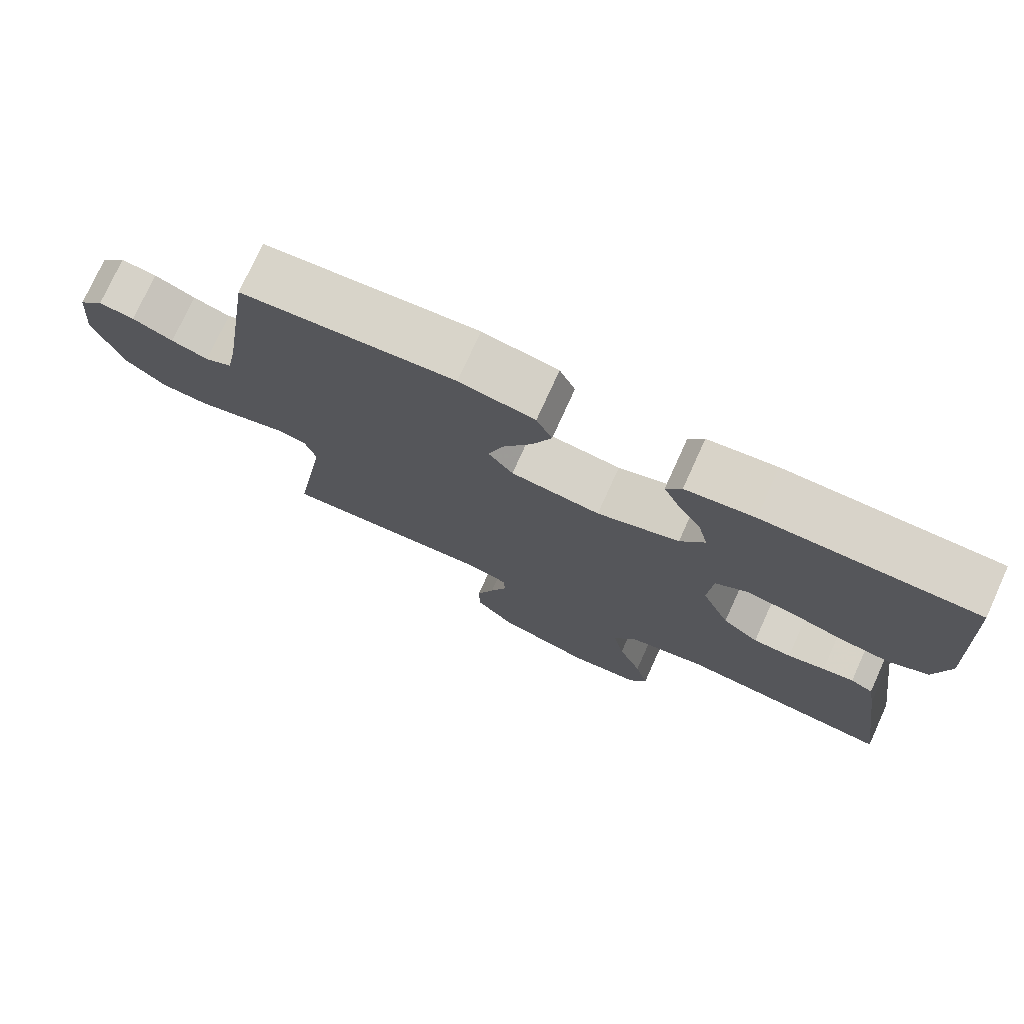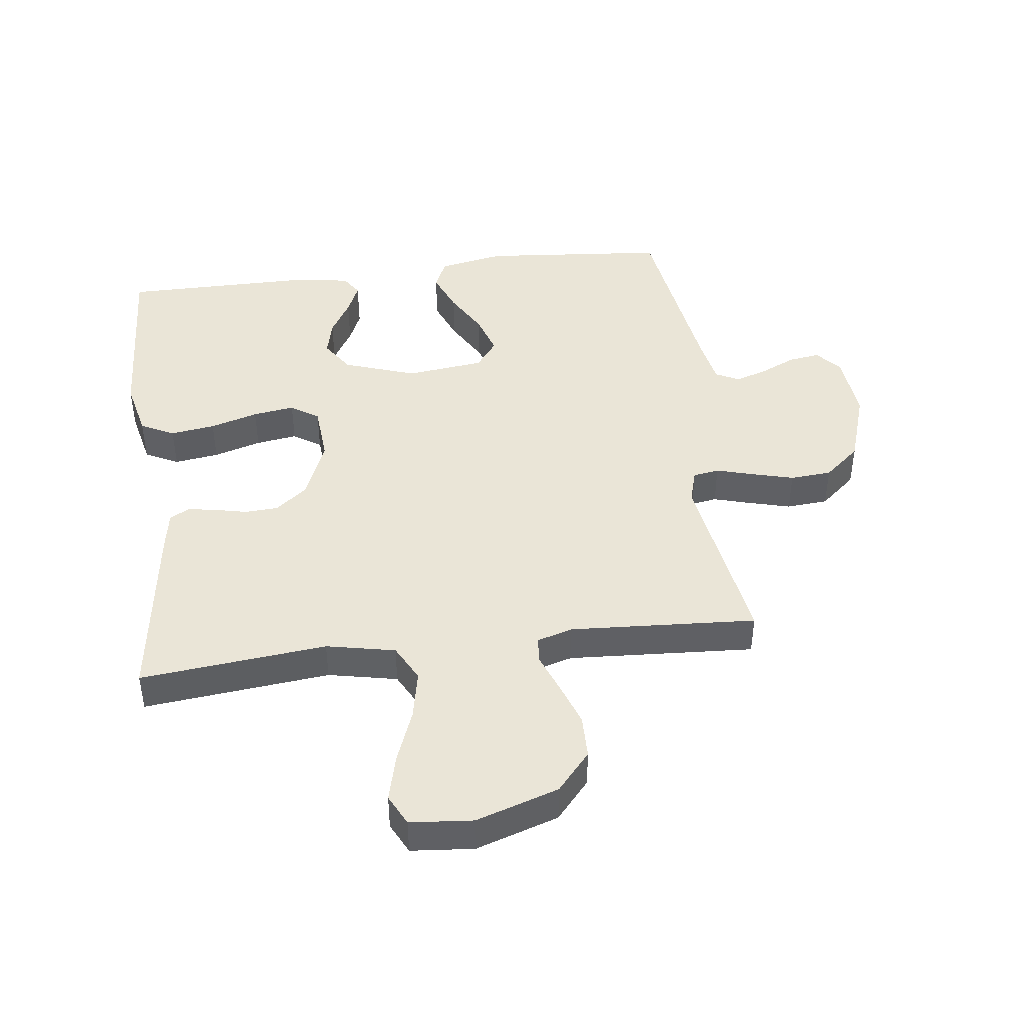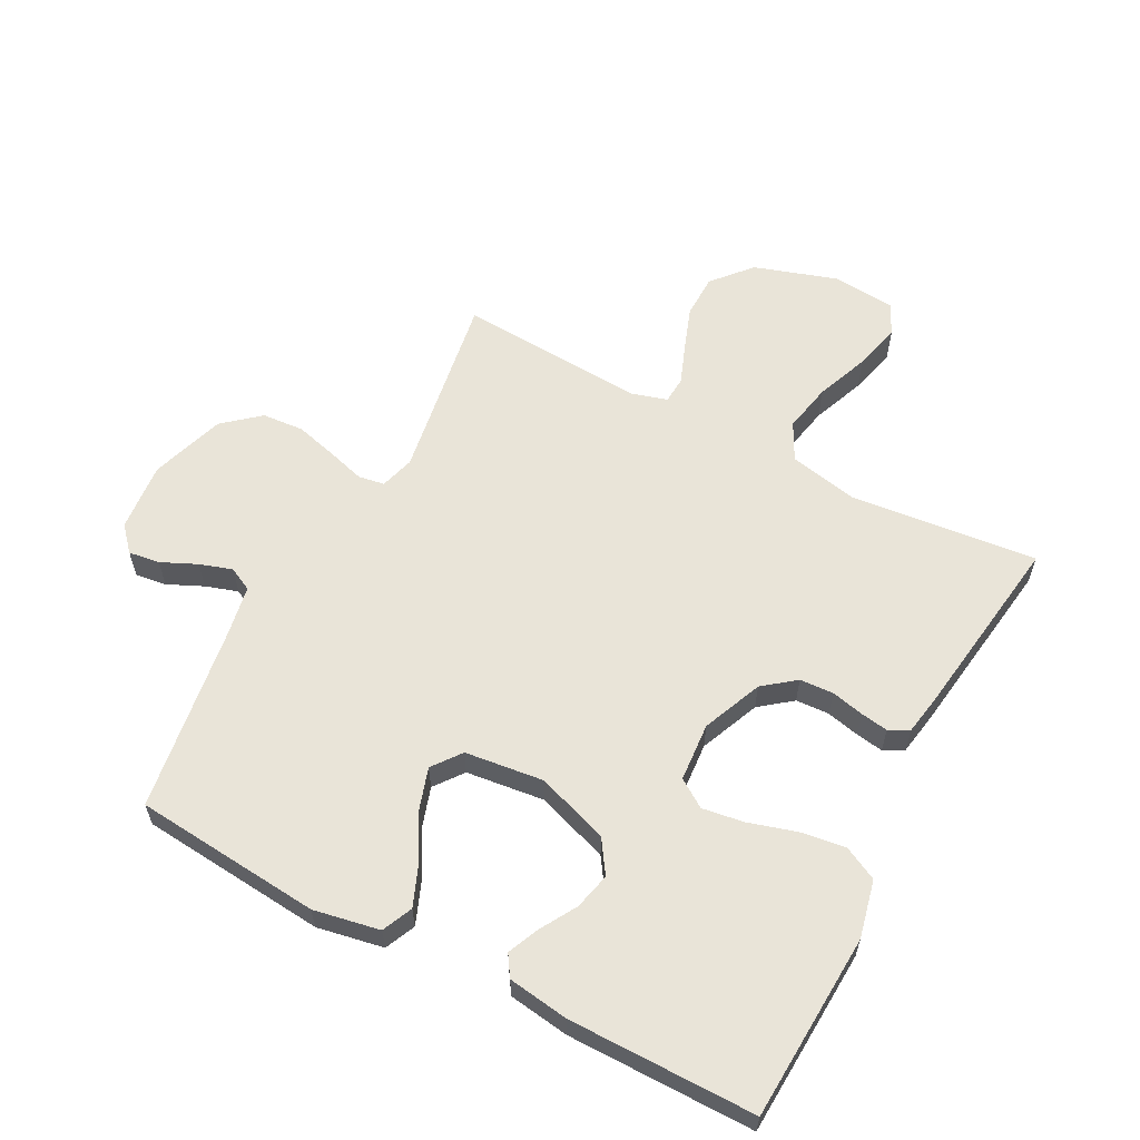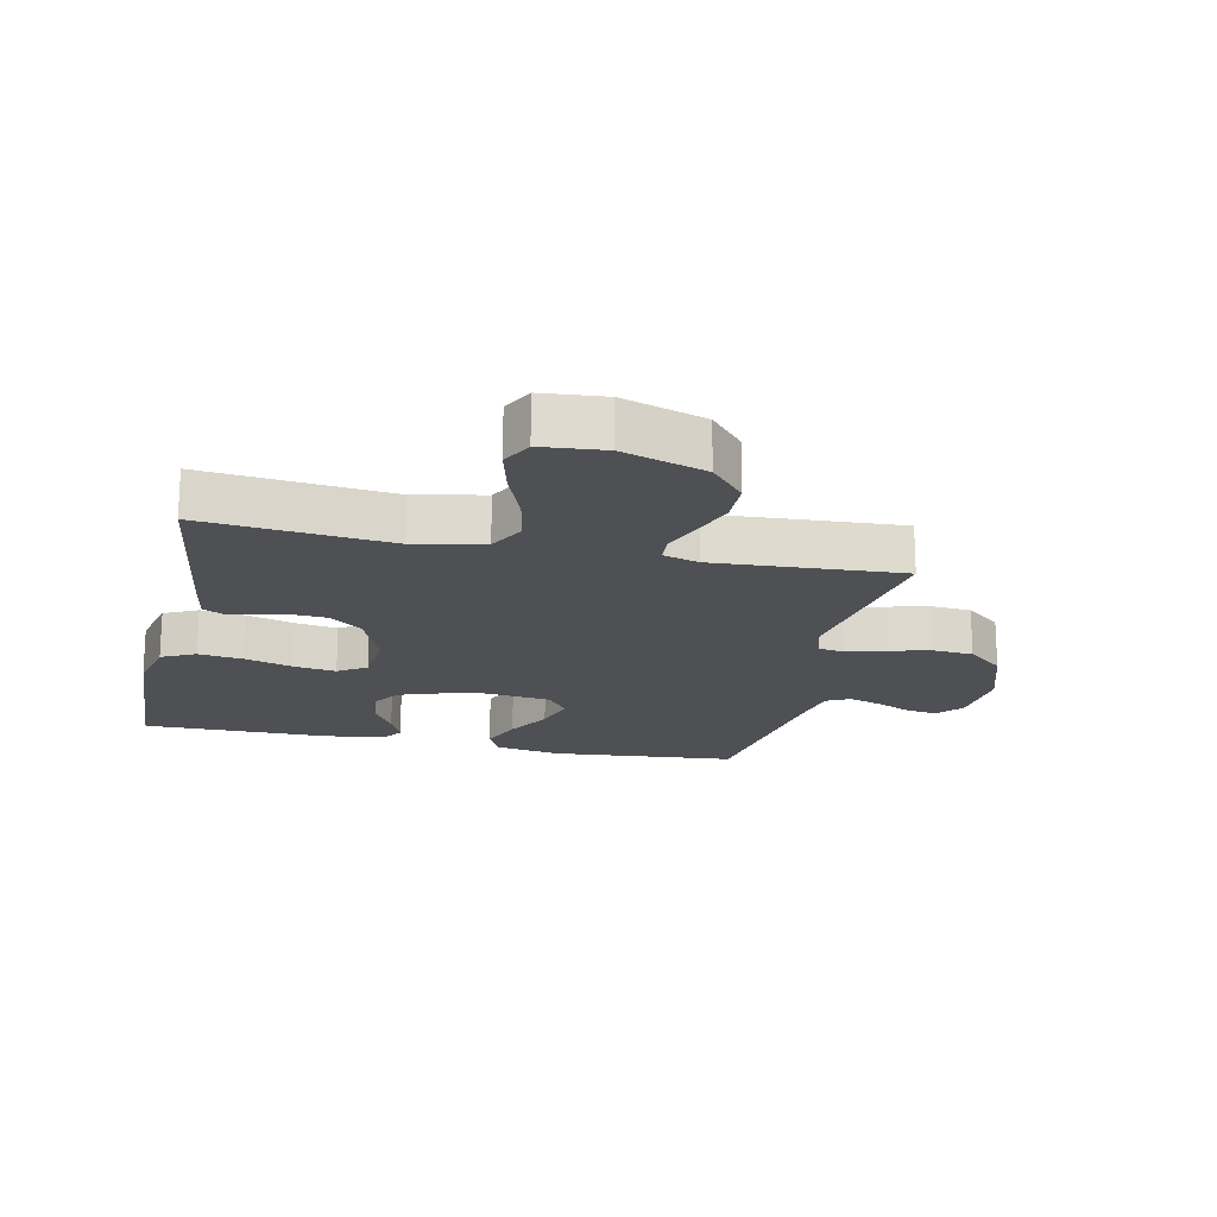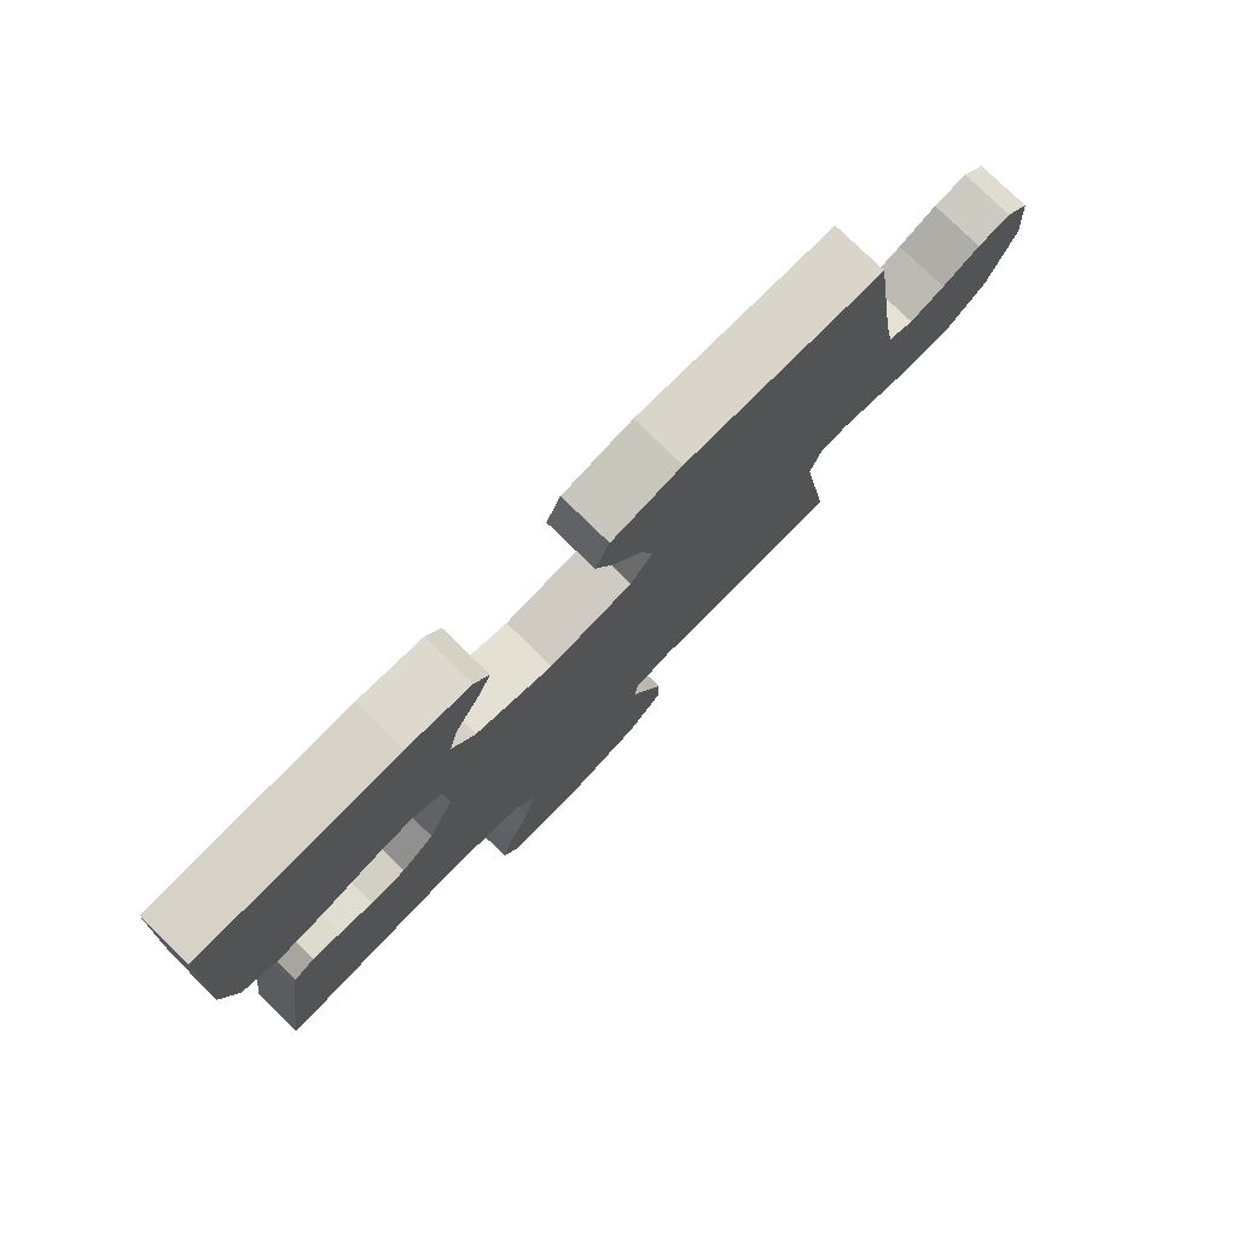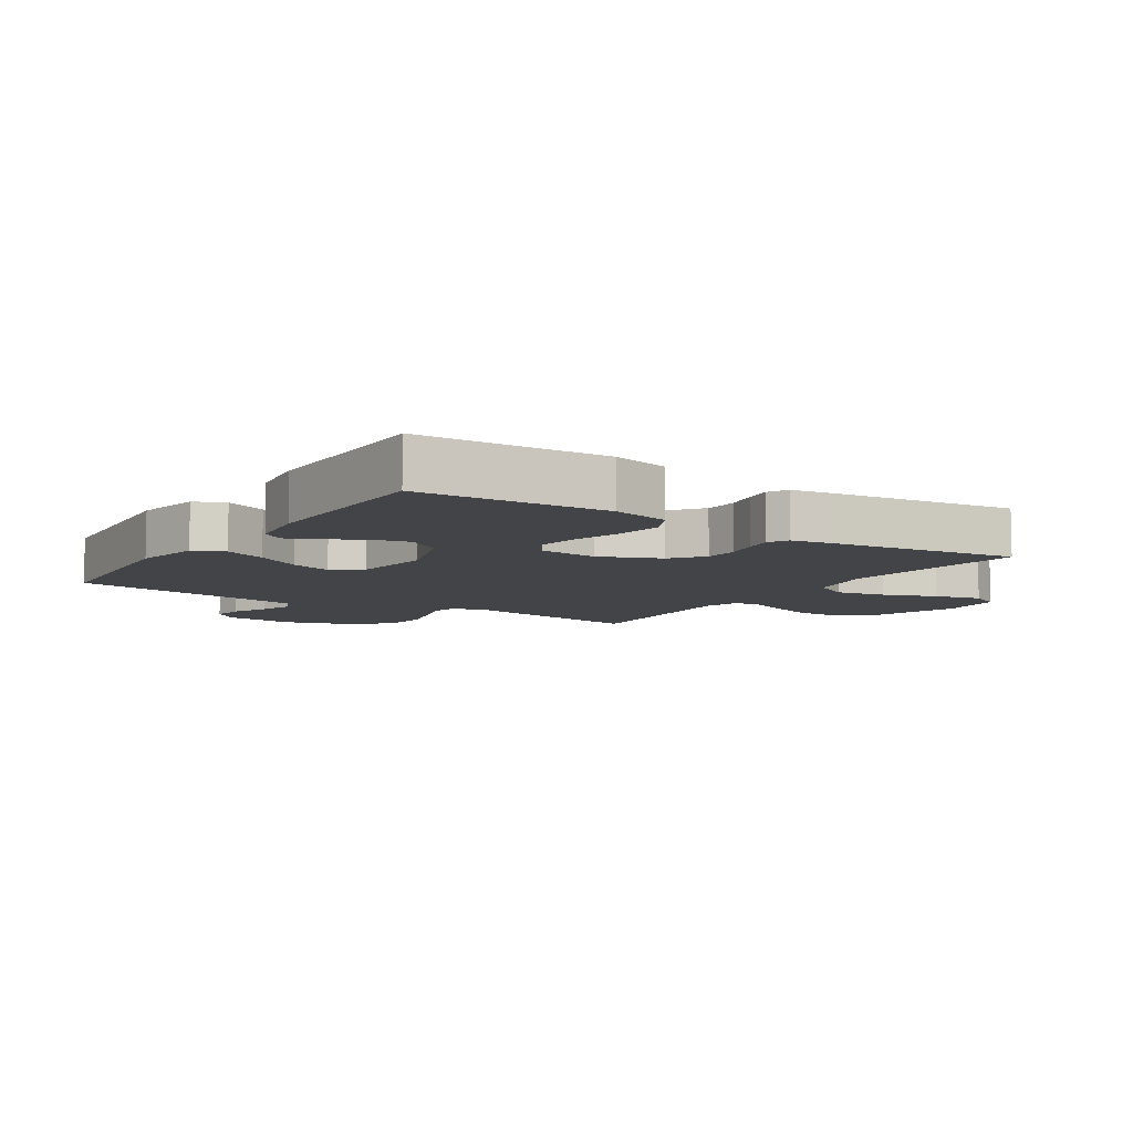
<metadata>
{"format":"obj","ext":"obj","renderer":"f3d","projection":"perspective","resolution":1024,"background":"white","views":[{"elev":75.9,"azim":24.4,"up":"+Z"},{"elev":44.1,"azim":172.8,"up":"+Y"},{"elev":60.1,"azim":27.8,"up":"+Y"},{"elev":-18.5,"azim":167.7,"up":"+Y"},{"elev":78.4,"azim":134.3,"up":"+Z"},{"elev":-8.0,"azim":56.5,"up":"+Y"}]}
</metadata>
<code>
v 0.5 0.07 0.5
v 0.516 0.07 0.2
v 0.495 0.07 0.108
v 0.441 0.07 0.081
v 0.369 0.07 0.091
v 0.292 0.07 0.114
v 0.225 0.07 0.124
v 0.18 0.07 0.094
v 0.173 0.07 0
v 0.213 0.07 -0.096
v 0.264 0.07 -0.136
v 0.318 0.07 -0.139
v 0.371 0.07 -0.127
v 0.415 0.07 -0.12
v 0.447 0.07 -0.137
v 0.458 0.07 -0.2
v 0.5 0.07 -0.5
v 0.2 0.07 -0.469
v 0.089 0.07 -0.492
v 0.058 0.07 -0.551
v 0.074 0.07 -0.63
v 0.107 0.07 -0.715
v 0.126 0.07 -0.79
v 0.101 0.07 -0.84
v 0 0.07 -0.849
v -0.133 0.07 -0.806
v -0.187 0.07 -0.744
v -0.188 0.07 -0.674
v -0.163 0.07 -0.604
v -0.139 0.07 -0.542
v -0.142 0.07 -0.499
v -0.2 0.07 -0.482
v -0.5 0.07 -0.5
v -0.452 0.07 -0.2
v -0.468 0.07 -0.145
v -0.51 0.07 -0.138
v -0.569 0.07 -0.155
v -0.637 0.07 -0.173
v -0.704 0.07 -0.168
v -0.762 0.07 -0.119
v -0.801 0.07 0
v -0.791 0.07 0.111
v -0.756 0.07 0.15
v -0.706 0.07 0.143
v -0.649 0.07 0.117
v -0.597 0.07 0.1
v -0.559 0.07 0.119
v -0.544 0.07 0.2
v -0.5 0.07 0.5
v -0.2 0.07 0.527
v -0.094 0.07 0.507
v -0.072 0.07 0.458
v -0.099 0.07 0.391
v -0.14 0.07 0.319
v -0.161 0.07 0.253
v -0.126 0.07 0.207
v 0 0.07 0.192
v 0.116 0.07 0.232
v 0.151 0.07 0.285
v 0.137 0.07 0.344
v 0.103 0.07 0.402
v 0.081 0.07 0.452
v 0.103 0.07 0.486
v 0.2 0.07 0.5
v 0.5 0 0.5
v 0.516 0 0.2
v 0.495 0 0.108
v 0.441 0 0.081
v 0.369 0 0.091
v 0.292 0 0.114
v 0.225 0 0.124
v 0.18 0 0.094
v 0.173 0 0
v 0.213 0 -0.096
v 0.264 0 -0.136
v 0.318 0 -0.139
v 0.371 0 -0.127
v 0.415 0 -0.12
v 0.447 0 -0.137
v 0.458 0 -0.2
v 0.5 0 -0.5
v 0.2 0 -0.469
v 0.089 0 -0.492
v 0.058 0 -0.551
v 0.074 0 -0.63
v 0.107 0 -0.715
v 0.126 0 -0.79
v 0.101 0 -0.84
v 0 0 -0.849
v -0.133 0 -0.806
v -0.187 0 -0.744
v -0.188 0 -0.674
v -0.163 0 -0.604
v -0.139 0 -0.542
v -0.142 0 -0.499
v -0.2 0 -0.482
v -0.5 0 -0.5
v -0.452 0 -0.2
v -0.468 0 -0.145
v -0.51 0 -0.138
v -0.569 0 -0.155
v -0.637 0 -0.173
v -0.704 0 -0.168
v -0.762 0 -0.119
v -0.801 0 0
v -0.791 0 0.111
v -0.756 0 0.15
v -0.706 0 0.143
v -0.649 0 0.117
v -0.597 0 0.1
v -0.559 0 0.119
v -0.544 0 0.2
v -0.5 0 0.5
v -0.2 0 0.527
v -0.094 0 0.507
v -0.072 0 0.458
v -0.099 0 0.391
v -0.14 0 0.319
v -0.161 0 0.253
v -0.126 0 0.207
v 0 0 0.192
v 0.116 0 0.232
v 0.151 0 0.285
v 0.137 0 0.344
v 0.103 0 0.402
v 0.081 0 0.452
v 0.103 0 0.486
v 0.2 0 0.5
f 60 61 62 63
f 60 63 64 1
f 51 52 53 54
f 51 54 55
f 48 49 50 51
f 47 48 51 55
f 46 47 55 56
f 42 43 44 45
f 42 45 46
f 41 42 46
f 36 37 38 39
f 36 39 40 41
f 32 33 34
f 31 32 34 35
f 27 28 29 30
f 25 26 27 30
f 25 30 31
f 24 25 31
f 21 22 23 24
f 20 21 24 31
f 19 20 31 35
f 15 16 17 18
f 12 13 14 15
f 12 15 18 19
f 3 4 5 6
f 3 6 7
f 2 3 7
f 59 60 1 2
f 58 59 2 7
f 57 58 7 8
f 56 57 8 9
f 46 56 9 10
f 35 36 41 46
f 35 46 10 11
f 11 12 19 35
f 127 126 125 124
f 65 128 127 124
f 118 117 116 115
f 119 118 115
f 115 114 113 112
f 119 115 112 111
f 120 119 111 110
f 109 108 107 106
f 110 109 106
f 110 106 105
f 103 102 101 100
f 105 104 103 100
f 98 97 96
f 99 98 96 95
f 94 93 92 91
f 94 91 90 89
f 95 94 89
f 95 89 88
f 88 87 86 85
f 95 88 85 84
f 99 95 84 83
f 82 81 80 79
f 79 78 77 76
f 83 82 79 76
f 70 69 68 67
f 71 70 67
f 71 67 66
f 66 65 124 123
f 71 66 123 122
f 72 71 122 121
f 73 72 121 120
f 74 73 120 110
f 110 105 100 99
f 75 74 110 99
f 99 83 76 75
f 1 65 66 2
f 2 66 67 3
f 3 67 68 4
f 4 68 69 5
f 5 69 70 6
f 6 70 71 7
f 7 71 72 8
f 8 72 73 9
f 9 73 74 10
f 10 74 75 11
f 11 75 76 12
f 12 76 77 13
f 13 77 78 14
f 14 78 79 15
f 15 79 80 16
f 16 80 81 17
f 17 81 82 18
f 18 82 83 19
f 19 83 84 20
f 20 84 85 21
f 21 85 86 22
f 22 86 87 23
f 23 87 88 24
f 24 88 89 25
f 25 89 90 26
f 26 90 91 27
f 27 91 92 28
f 28 92 93 29
f 29 93 94 30
f 30 94 95 31
f 31 95 96 32
f 32 96 97 33
f 33 97 98 34
f 34 98 99 35
f 35 99 100 36
f 36 100 101 37
f 37 101 102 38
f 38 102 103 39
f 39 103 104 40
f 40 104 105 41
f 41 105 106 42
f 42 106 107 43
f 43 107 108 44
f 44 108 109 45
f 45 109 110 46
f 46 110 111 47
f 47 111 112 48
f 48 112 113 49
f 49 113 114 50
f 50 114 115 51
f 51 115 116 52
f 52 116 117 53
f 53 117 118 54
f 54 118 119 55
f 55 119 120 56
f 56 120 121 57
f 57 121 122 58
f 58 122 123 59
f 59 123 124 60
f 60 124 125 61
f 61 125 126 62
f 62 126 127 63
f 63 127 128 64
f 64 128 65 1

</code>
